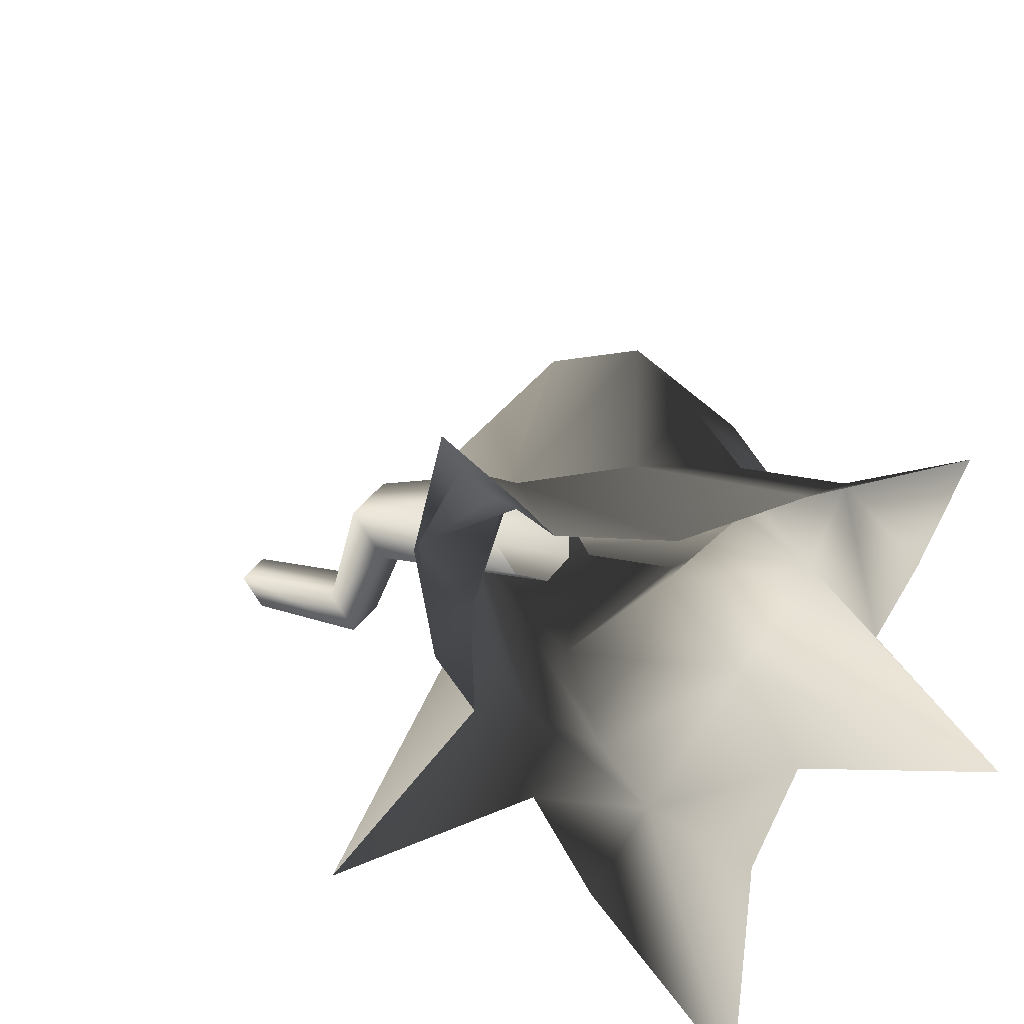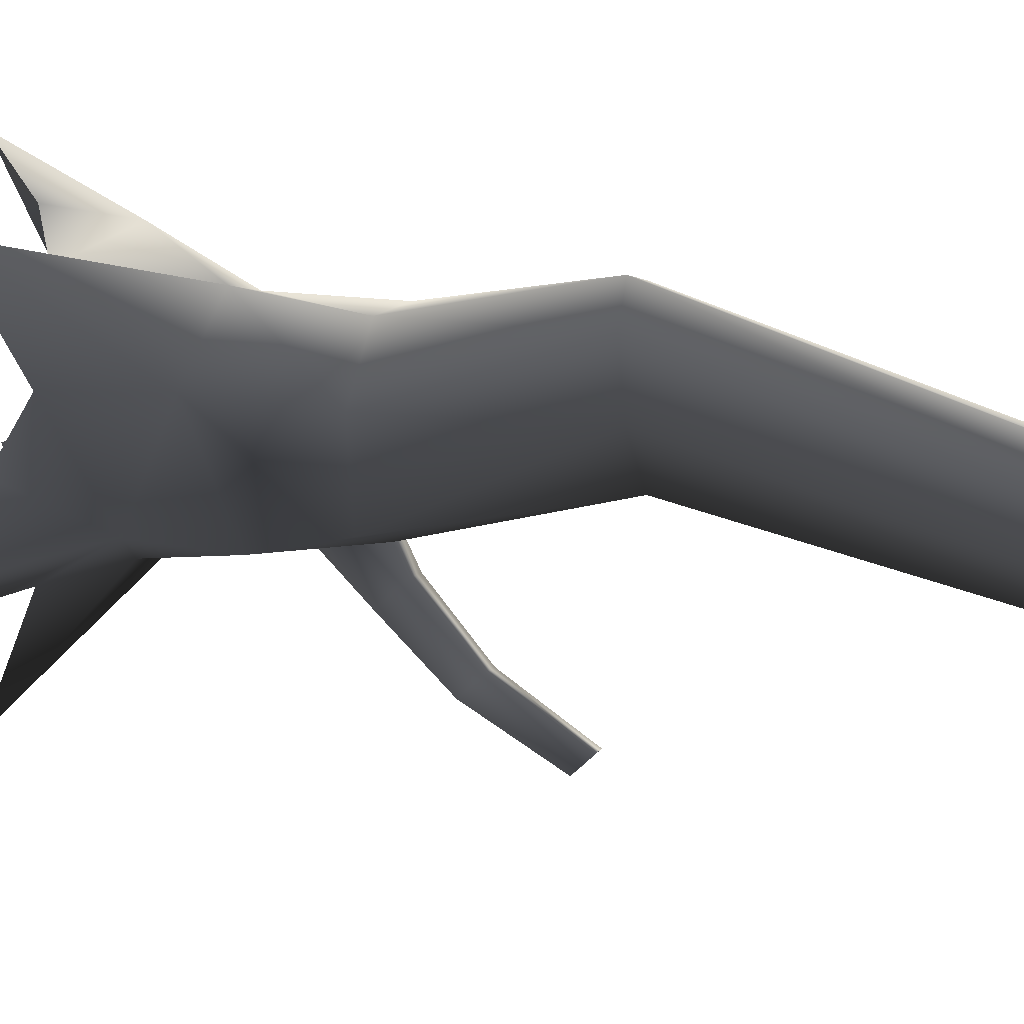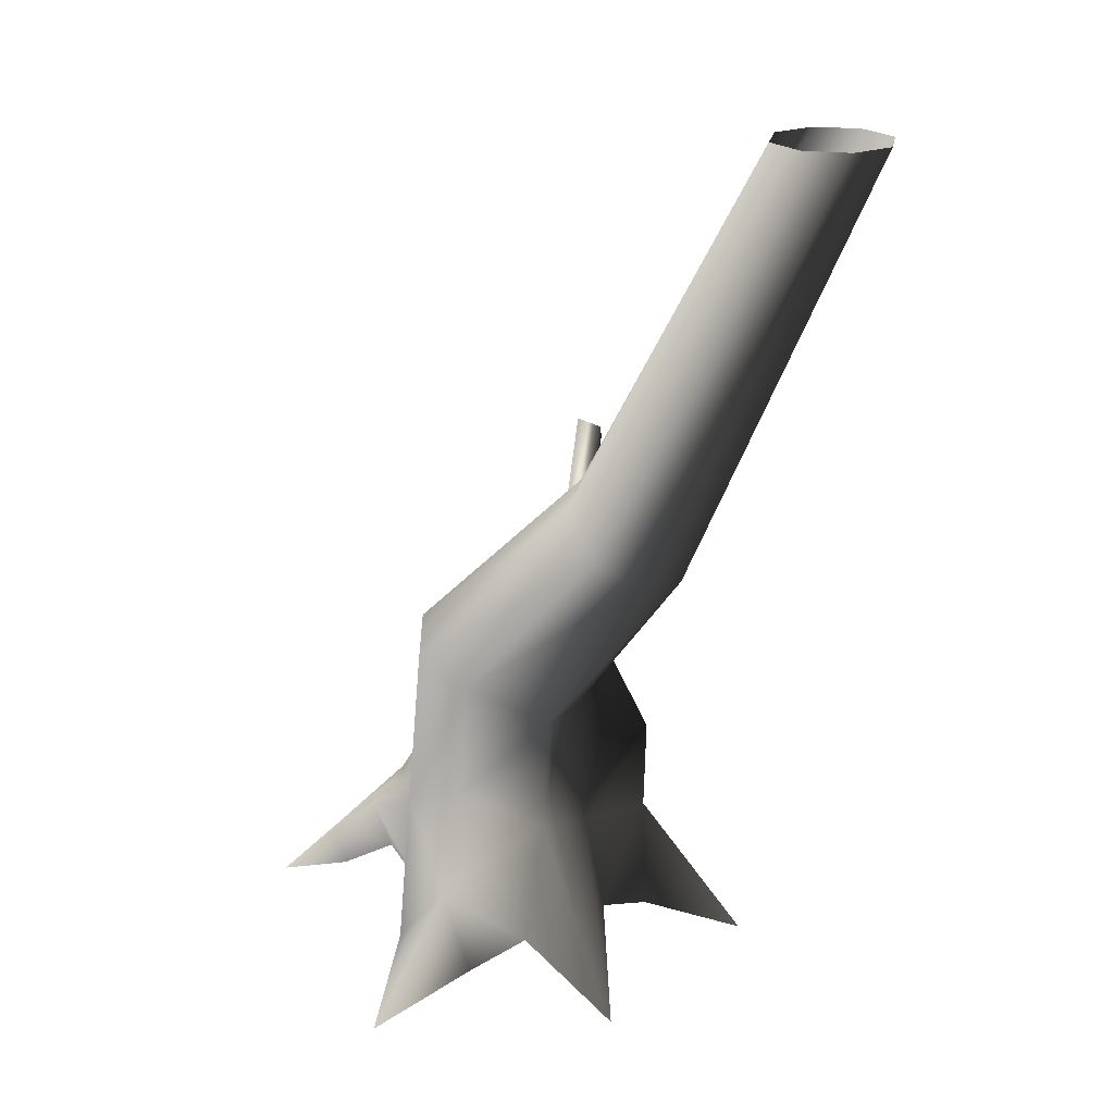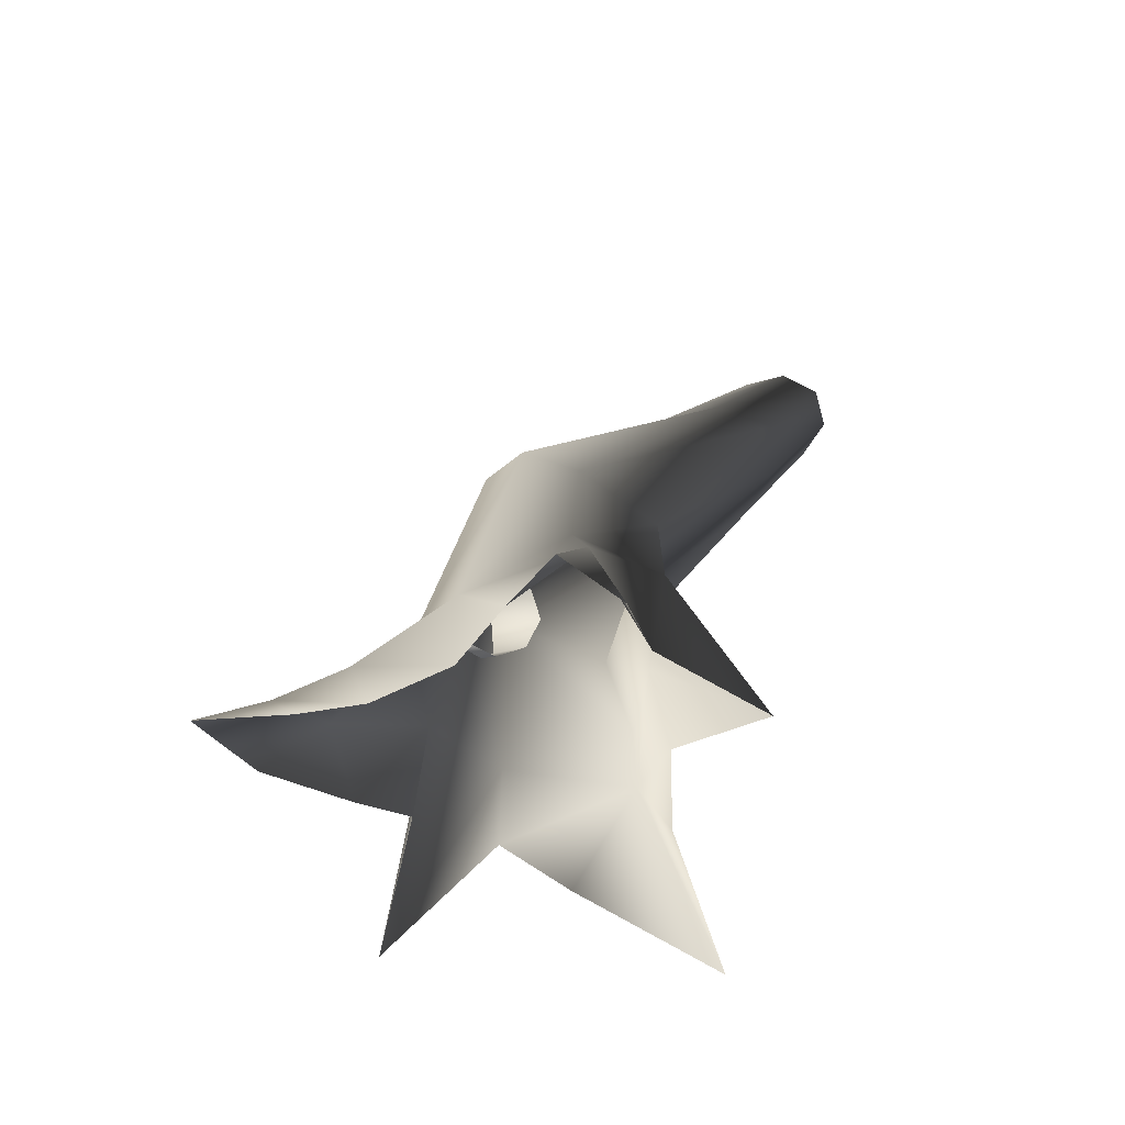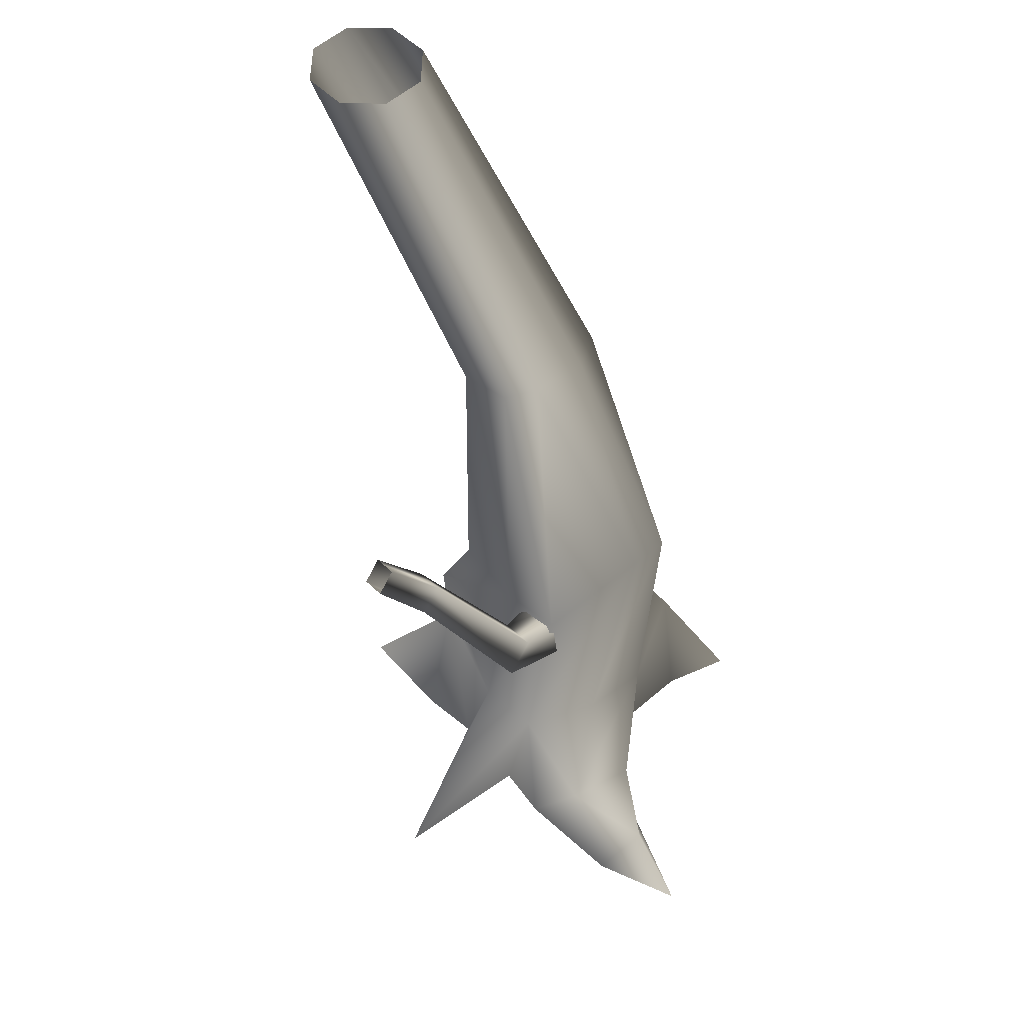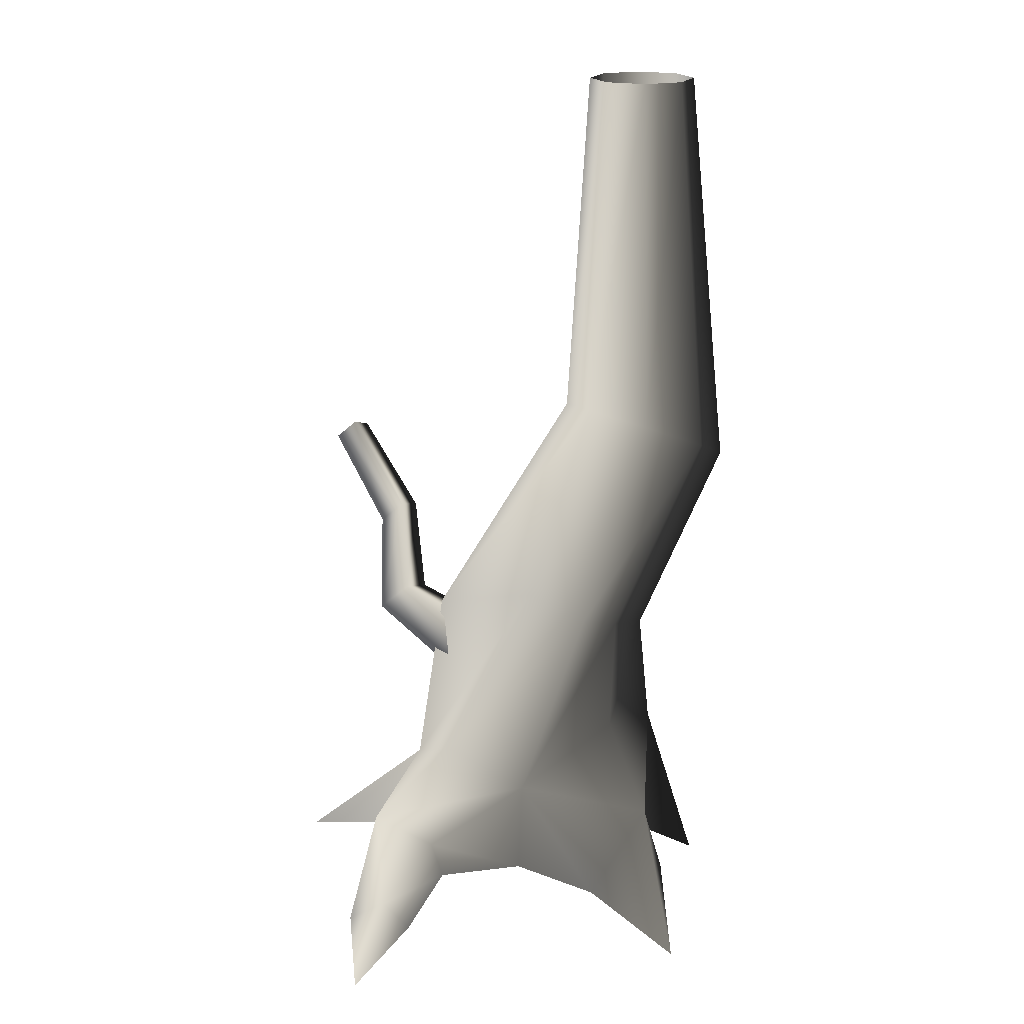
<metadata>
{"format":"obj","ext":"obj","renderer":"f3d","projection":"perspective","resolution":1024,"background":"white","views":[{"elev":27.1,"azim":-16.1,"up":"+Z"},{"elev":-54.9,"azim":84.7,"up":"+Z"},{"elev":22.3,"azim":78.7,"up":"+Y"},{"elev":-57.5,"azim":38.5,"up":"+Y"},{"elev":54.4,"azim":-66.4,"up":"+Y"},{"elev":19.0,"azim":-0.2,"up":"+Y"}]}
</metadata>
<code>
v 0.7753 1.311 0.07278
v 1.306 2.346 -0.3111
v 1.184 2.315 -0.5785
v 0.4094 1.223 -0.1454
v 0.5879 1.481 0.5345
v 1.155 2.464 -0.08554
v 0.3771 1.589 0.7733
v 1.065 4.631 -1.694
v 1.167 4.631 -1.447
v 1.065 4.631 -1.199
v 0.7983 2.602 -0.01765
v 0.05037 1.736 0.6995
v 0.4404 2.672 -0.1771
v -0.5084 1.565 0.343
v 0.2979 2.671 -0.3413
v -0.3605 1.481 -0.01388
v 0.4708 2.515 -0.6947
v -0.01739 1.301 -0.4784
v 0.4679 4.631 -1.447
v 0.5703 4.631 -1.694
v 0.8413 2.381 -0.7496
v -0.01739 1.301 -0.4784
v 0.8176 4.631 -1.796
v 1.184 2.315 -0.5785
v 0.4094 1.223 -0.1454
v -0.01739 1.301 -0.4784
v 1.065 4.631 -1.694
v 0.5703 4.631 -1.199
v 0.8176 4.631 -1.097
v -0.4734 0.3292 -0.1358
v -0.6694 0.4709 0.2543
v -0.4734 0.6728 0.6444
v 4.471e-09 0.4709 0.806
v 0.4734 0.491 -0.2004
v 4.153e-08 0.8424 -0.692
v 0.5611 0.7987 0.566
v 0.8372 0.6728 0.1318
v 0.4734 0.491 -0.2004
v -0.9349 0.2223 0.7276
v -0.5725 0.1528 0.9643
v -0.02356 -0.1078 0.7725
v -0.509 -0.1176 0.8693
v -0.8675 -0.1361 1.197
v -0.7166 -0.3319 1.151
v -0.8675 -0.1361 1.197
v -1.033 -0.515 1.527
v 0.7859 0.258 0.7239
v 0.441 -0.2057 0.9391
v 0.7992 -0.1078 0.2312
v 0.9089 -0.2057 0.5832
v 0.94 -0.5152 1.171
v -0.9349 0.2223 0.7276
v -0.8675 -0.1361 1.197
v -1.094 -0.3418 1.01
v -1.033 -0.515 1.527
v -0.9696 -0.1331 0.4415
v -0.9349 0.2223 0.7276
v -0.8138 -0.1078 0.1714
v -1.428 -0.3506 -0.2966
v -1.428 -0.3506 -0.2966
v 0.02662 0.3096 -0.6718
v -0.5823 -0.1078 -0.2536
v -0.3954 -0.2646 -0.633
v 0.07548 -0.641 -1.311
v 0.2633 -0.2646 -0.633
v 0.5027 -0.1078 -0.3133
v 4.153e-08 0.8424 -0.692
v -1.428 -0.3506 -0.2966
v 0.5027 -0.1078 -0.3133
v 1.175 -0.4949 -0.2139
v 1.175 -0.4949 -0.2139
v -0.05484 1.15 0.06832
v -0.6272 1.569 0.08068
v -0.7952 1.419 0.0368
v -0.1862 1.033 0.034
v -0.3377 0.9843 0.1169
v -0.02052 1.267 0.1997
v -0.1034 1.316 0.3512
v -0.7331 1.631 0.2744
v -0.2549 1.267 0.434
v -0.3862 1.15 0.3997
v -0.9011 1.481 0.2305
v -0.4206 1.033 0.2683
v -0.8381 1.816 -0.5211
v -0.7045 1.935 -0.4862
v -0.7045 1.935 -0.4862
v -1.142 2.361 -0.641
v -0.3377 0.9843 0.1169
v -0.9011 1.481 0.2305
v -0.7952 1.419 0.0368
v -0.9224 1.865 -0.367
v -0.8381 1.816 -0.5211
v -0.9224 1.865 -0.367
v -1.214 2.403 -0.5094
v -1.142 2.361 -0.641
v -0.7045 1.935 -0.4862
v -1.028 2.463 -0.6112
v -1.214 2.403 -0.5094
v -1.1 2.505 -0.4796
v -0.7888 1.985 -0.332
v -0.7888 1.985 -0.332
v -1.1 2.505 -0.4796
v -0.7045 1.935 -0.4862
v -0.9011 1.481 0.2305
v -0.7888 1.985 -0.332
v -0.9224 1.865 -0.367
g Tree2_1218_191
f 1 3 2
f 1 4 3
f 5 1 2
f 5 2 6
f 7 5 6
f 2 3 8
f 2 8 9
f 6 2 9
f 6 9 10
f 11 6 10
f 7 6 11
f 12 7 11
f 12 11 13
f 14 12 13
f 14 13 15
f 16 14 15
f 16 15 17
f 18 16 17
f 17 15 19
f 17 19 20
f 21 17 20
f 22 17 21
f 21 20 23
f 24 21 23
f 25 21 24
f 25 26 21
f 24 23 27
f 15 28 19
f 15 13 28
f 13 29 28
f 30 14 16
f 30 31 14
f 31 12 14
f 31 32 12
f 32 7 12
f 32 33 7
f 34 22 25
f 34 35 22
f 35 30 16
f 35 16 18
f 33 5 7
f 33 36 5
f 36 1 5
f 36 37 1
f 37 4 1
f 37 38 4
f 32 31 39
f 33 39 40
f 41 33 40
f 41 40 42
f 42 40 43
f 42 43 44
f 40 39 45
f 44 43 46
f 37 36 47
f 36 33 47
f 33 48 47
f 33 41 48
f 49 37 47
f 49 47 50
f 47 48 51
f 50 47 51
f 33 32 52
f 39 54 53
f 53 54 55
f 39 56 54
f 31 56 57
f 31 58 56
f 58 31 59
f 31 30 60
f 61 62 30
f 62 61 63
f 61 30 35
f 64 63 61
f 64 61 65
f 61 66 65
f 66 61 34
f 34 61 67
f 30 62 68
f 13 11 29
f 11 10 29
f 69 38 70
f 38 37 70
f 37 49 71
f 72 74 73
f 72 75 74
f 75 76 74
f 77 72 73
f 78 77 73
f 78 73 79
f 80 78 79
f 81 80 79
f 81 79 82
f 83 81 82
f 73 74 84
f 73 84 85
f 79 73 86
f 85 84 87
f 88 83 89
f 88 89 90
f 90 82 91
f 90 93 92
f 92 91 94
f 92 94 95
f 96 87 97
f 93 99 98
f 93 100 99
f 101 97 102
f 101 103 97
f 79 103 101
f 104 79 105
f 104 105 106

</code>
